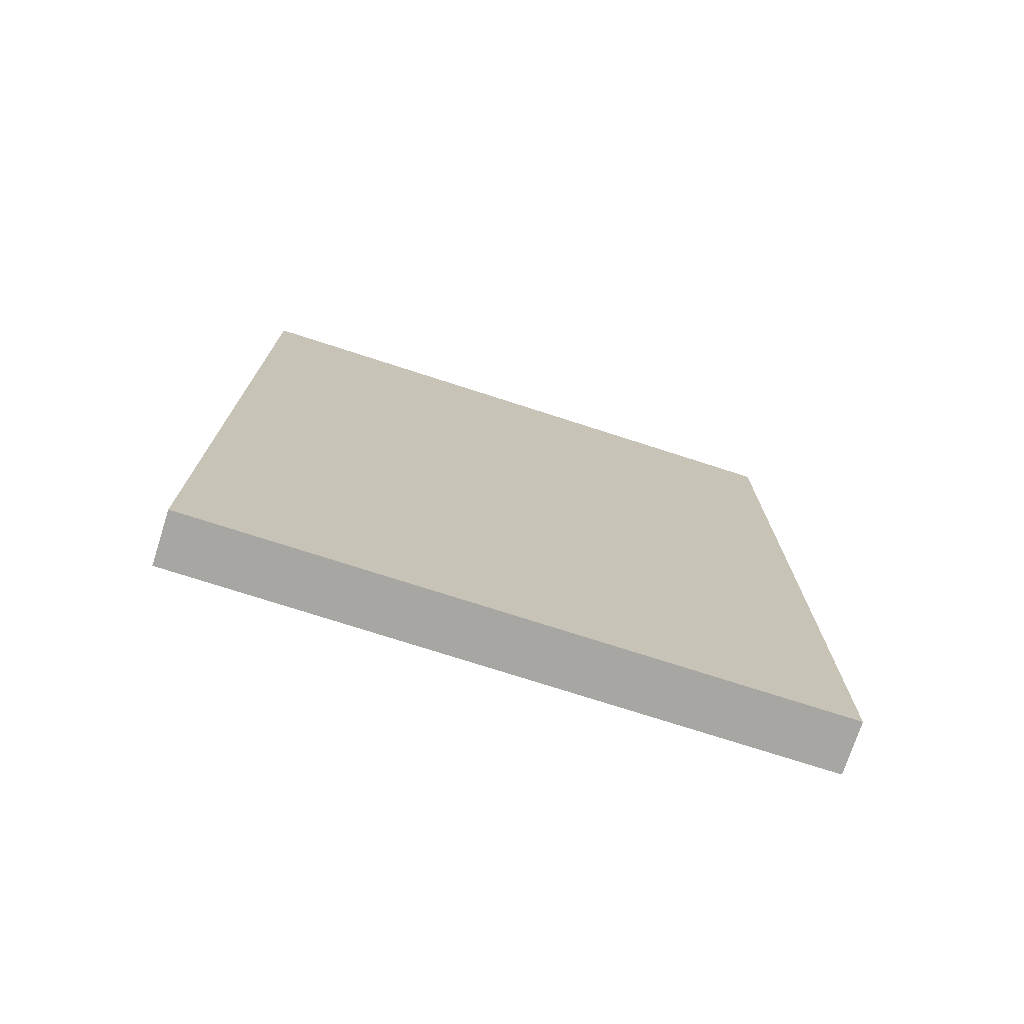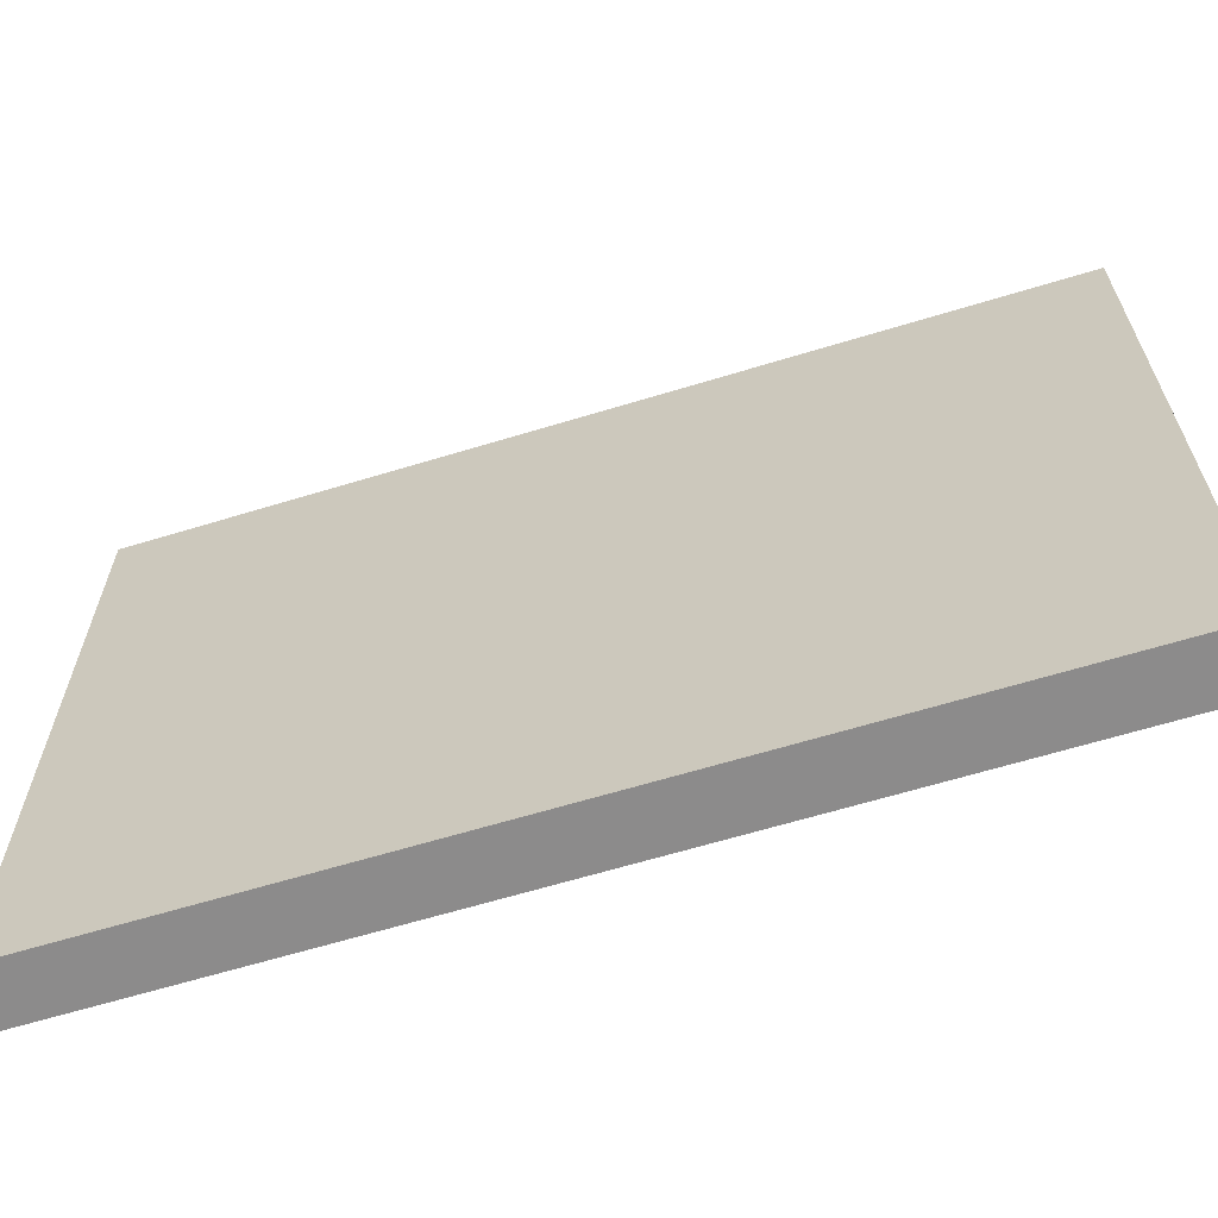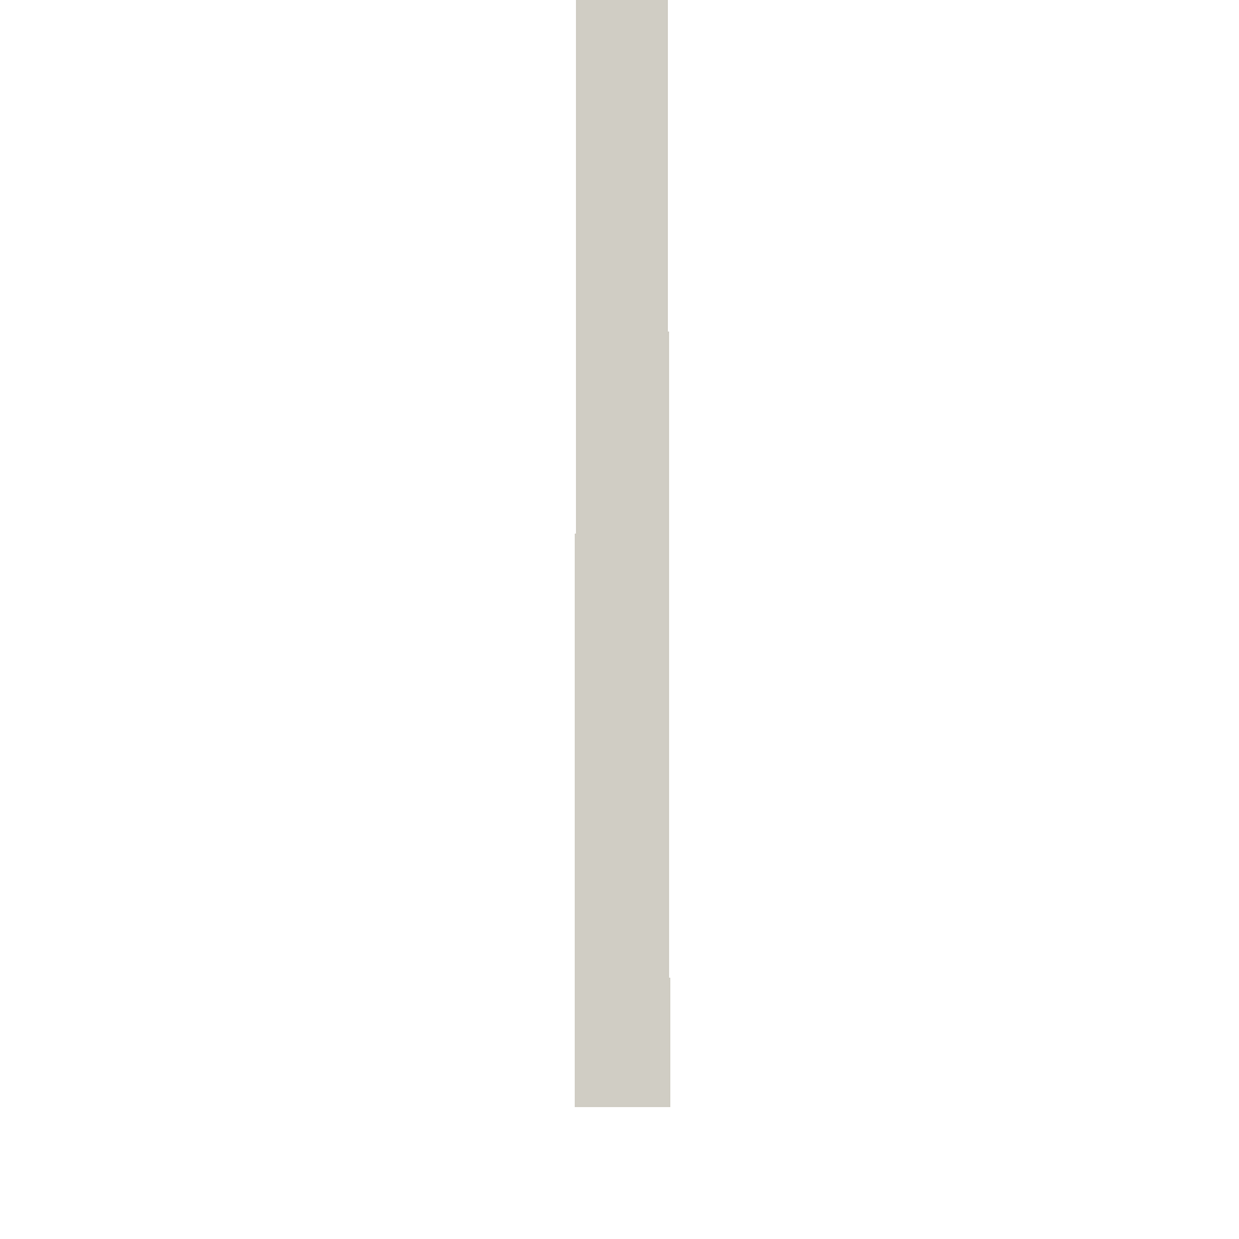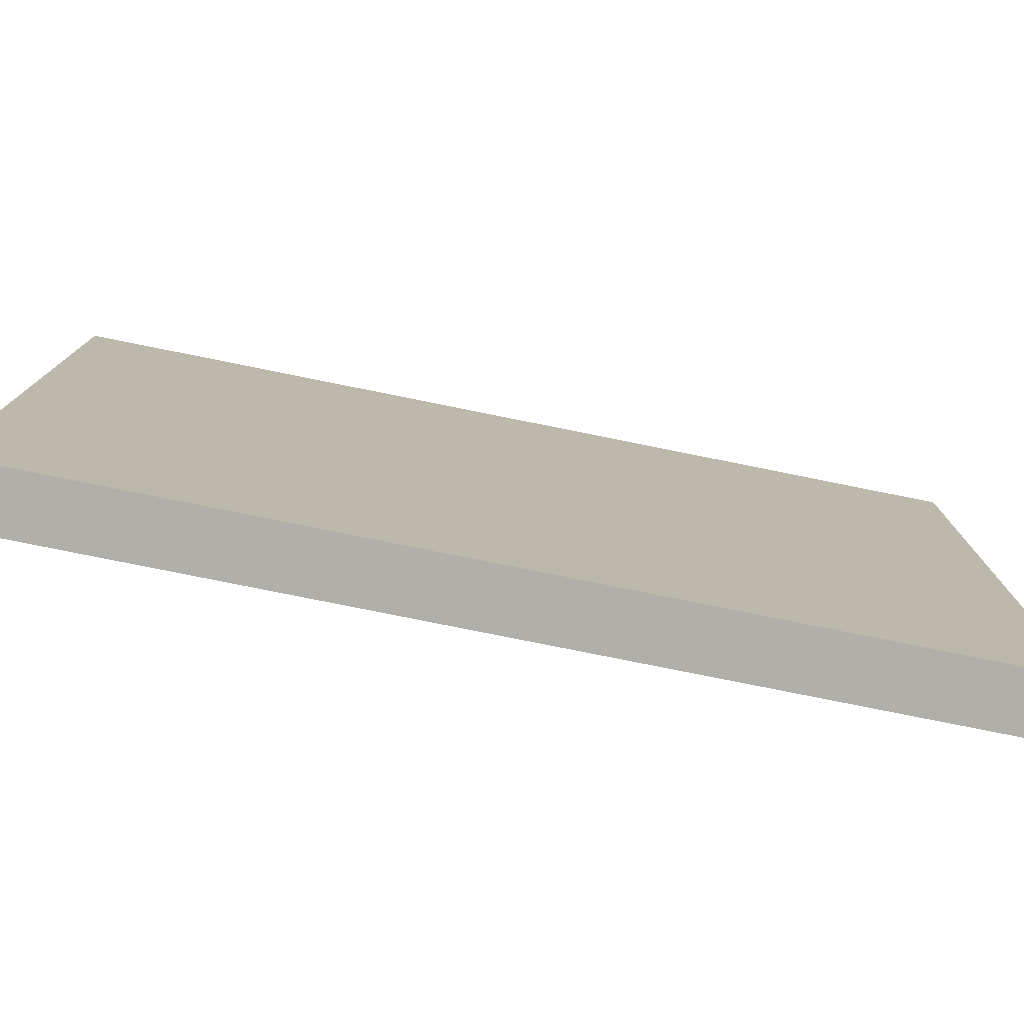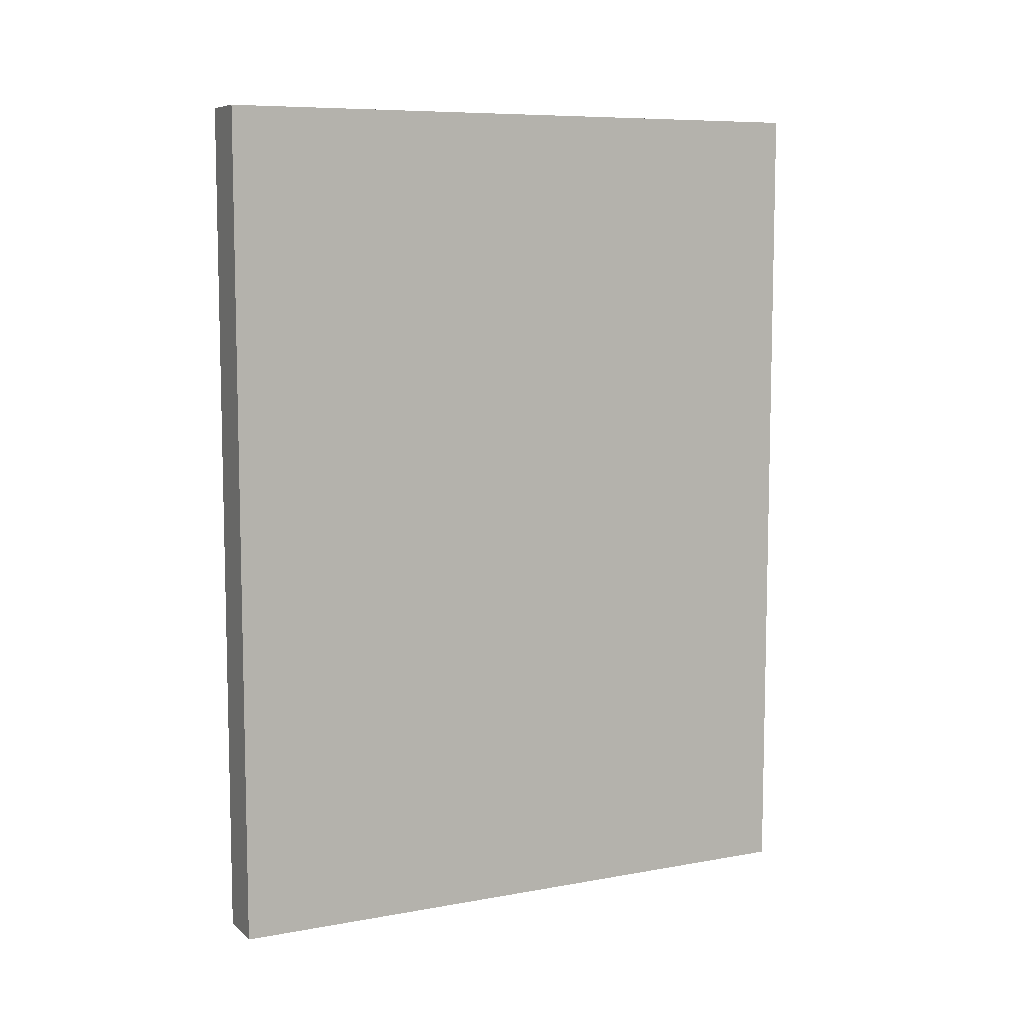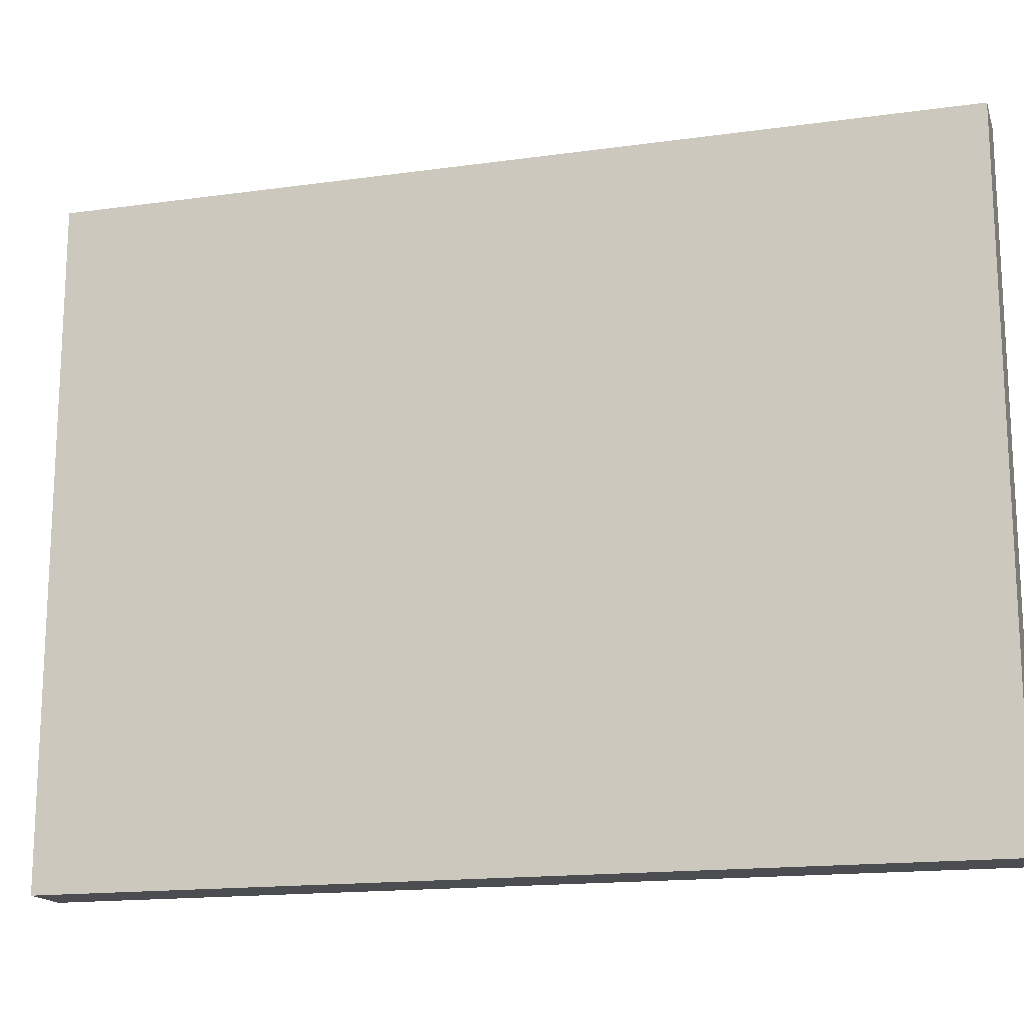
<metadata>
{"format":"obj","ext":"obj","renderer":"f3d","projection":"perspective","resolution":1024,"background":"white","views":[{"elev":-74.1,"azim":72.1,"up":"+Y"},{"elev":-64.0,"azim":107.1,"up":"+Z"},{"elev":-6.2,"azim":179.8,"up":"+Z"},{"elev":-78.0,"azim":-101.4,"up":"+Z"},{"elev":8.2,"azim":63.5,"up":"+Y"},{"elev":-16.2,"azim":106.0,"up":"+Z"}]}
</metadata>
<code>
o bathroomDoor
g Cube (51)
v 13.62 1 -4.75
v 13.5 1 -4.75
v 13.62 3 -4.75
v 13.5 3 -4.75
v 13.5 1 -6.25
v 13.5 3 -6.25
v 13.62 1 -6.25
v 13.62 3 -6.25
f 3 4 2 1
f 4 6 5 2
f 6 8 7 5
f 8 3 1 7
f 8 6 4 3
f 1 2 5 7

</code>
